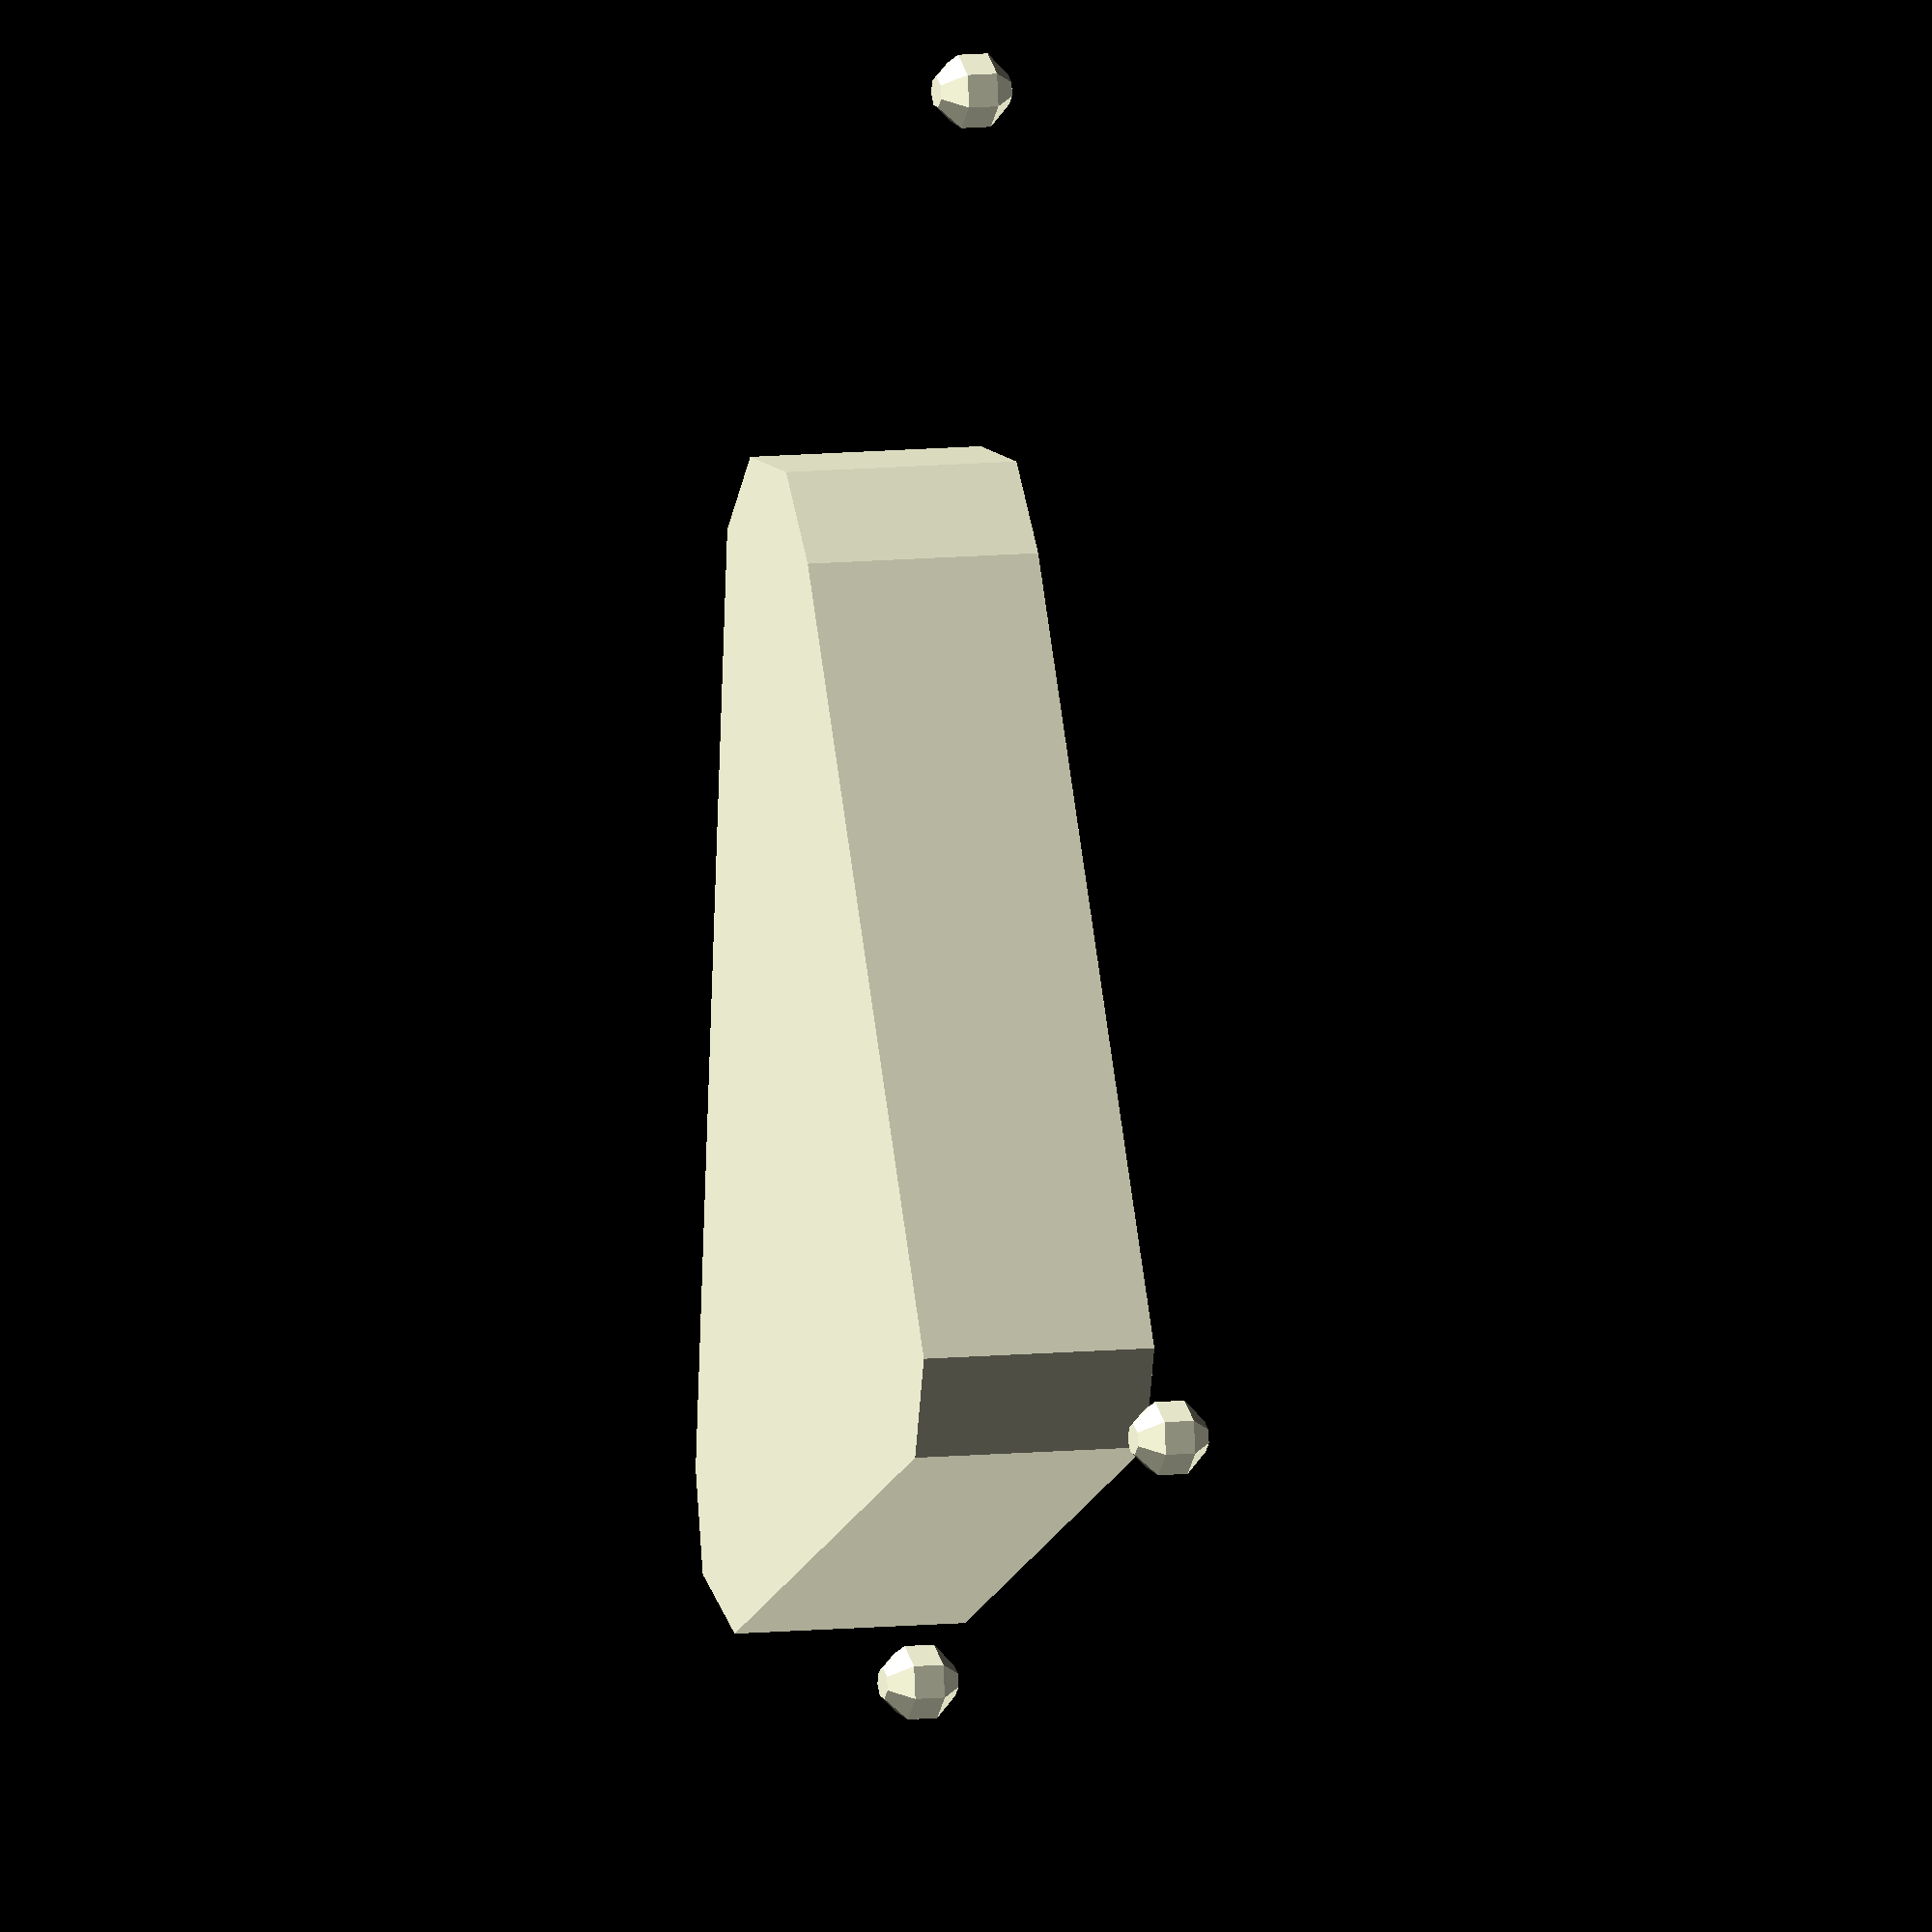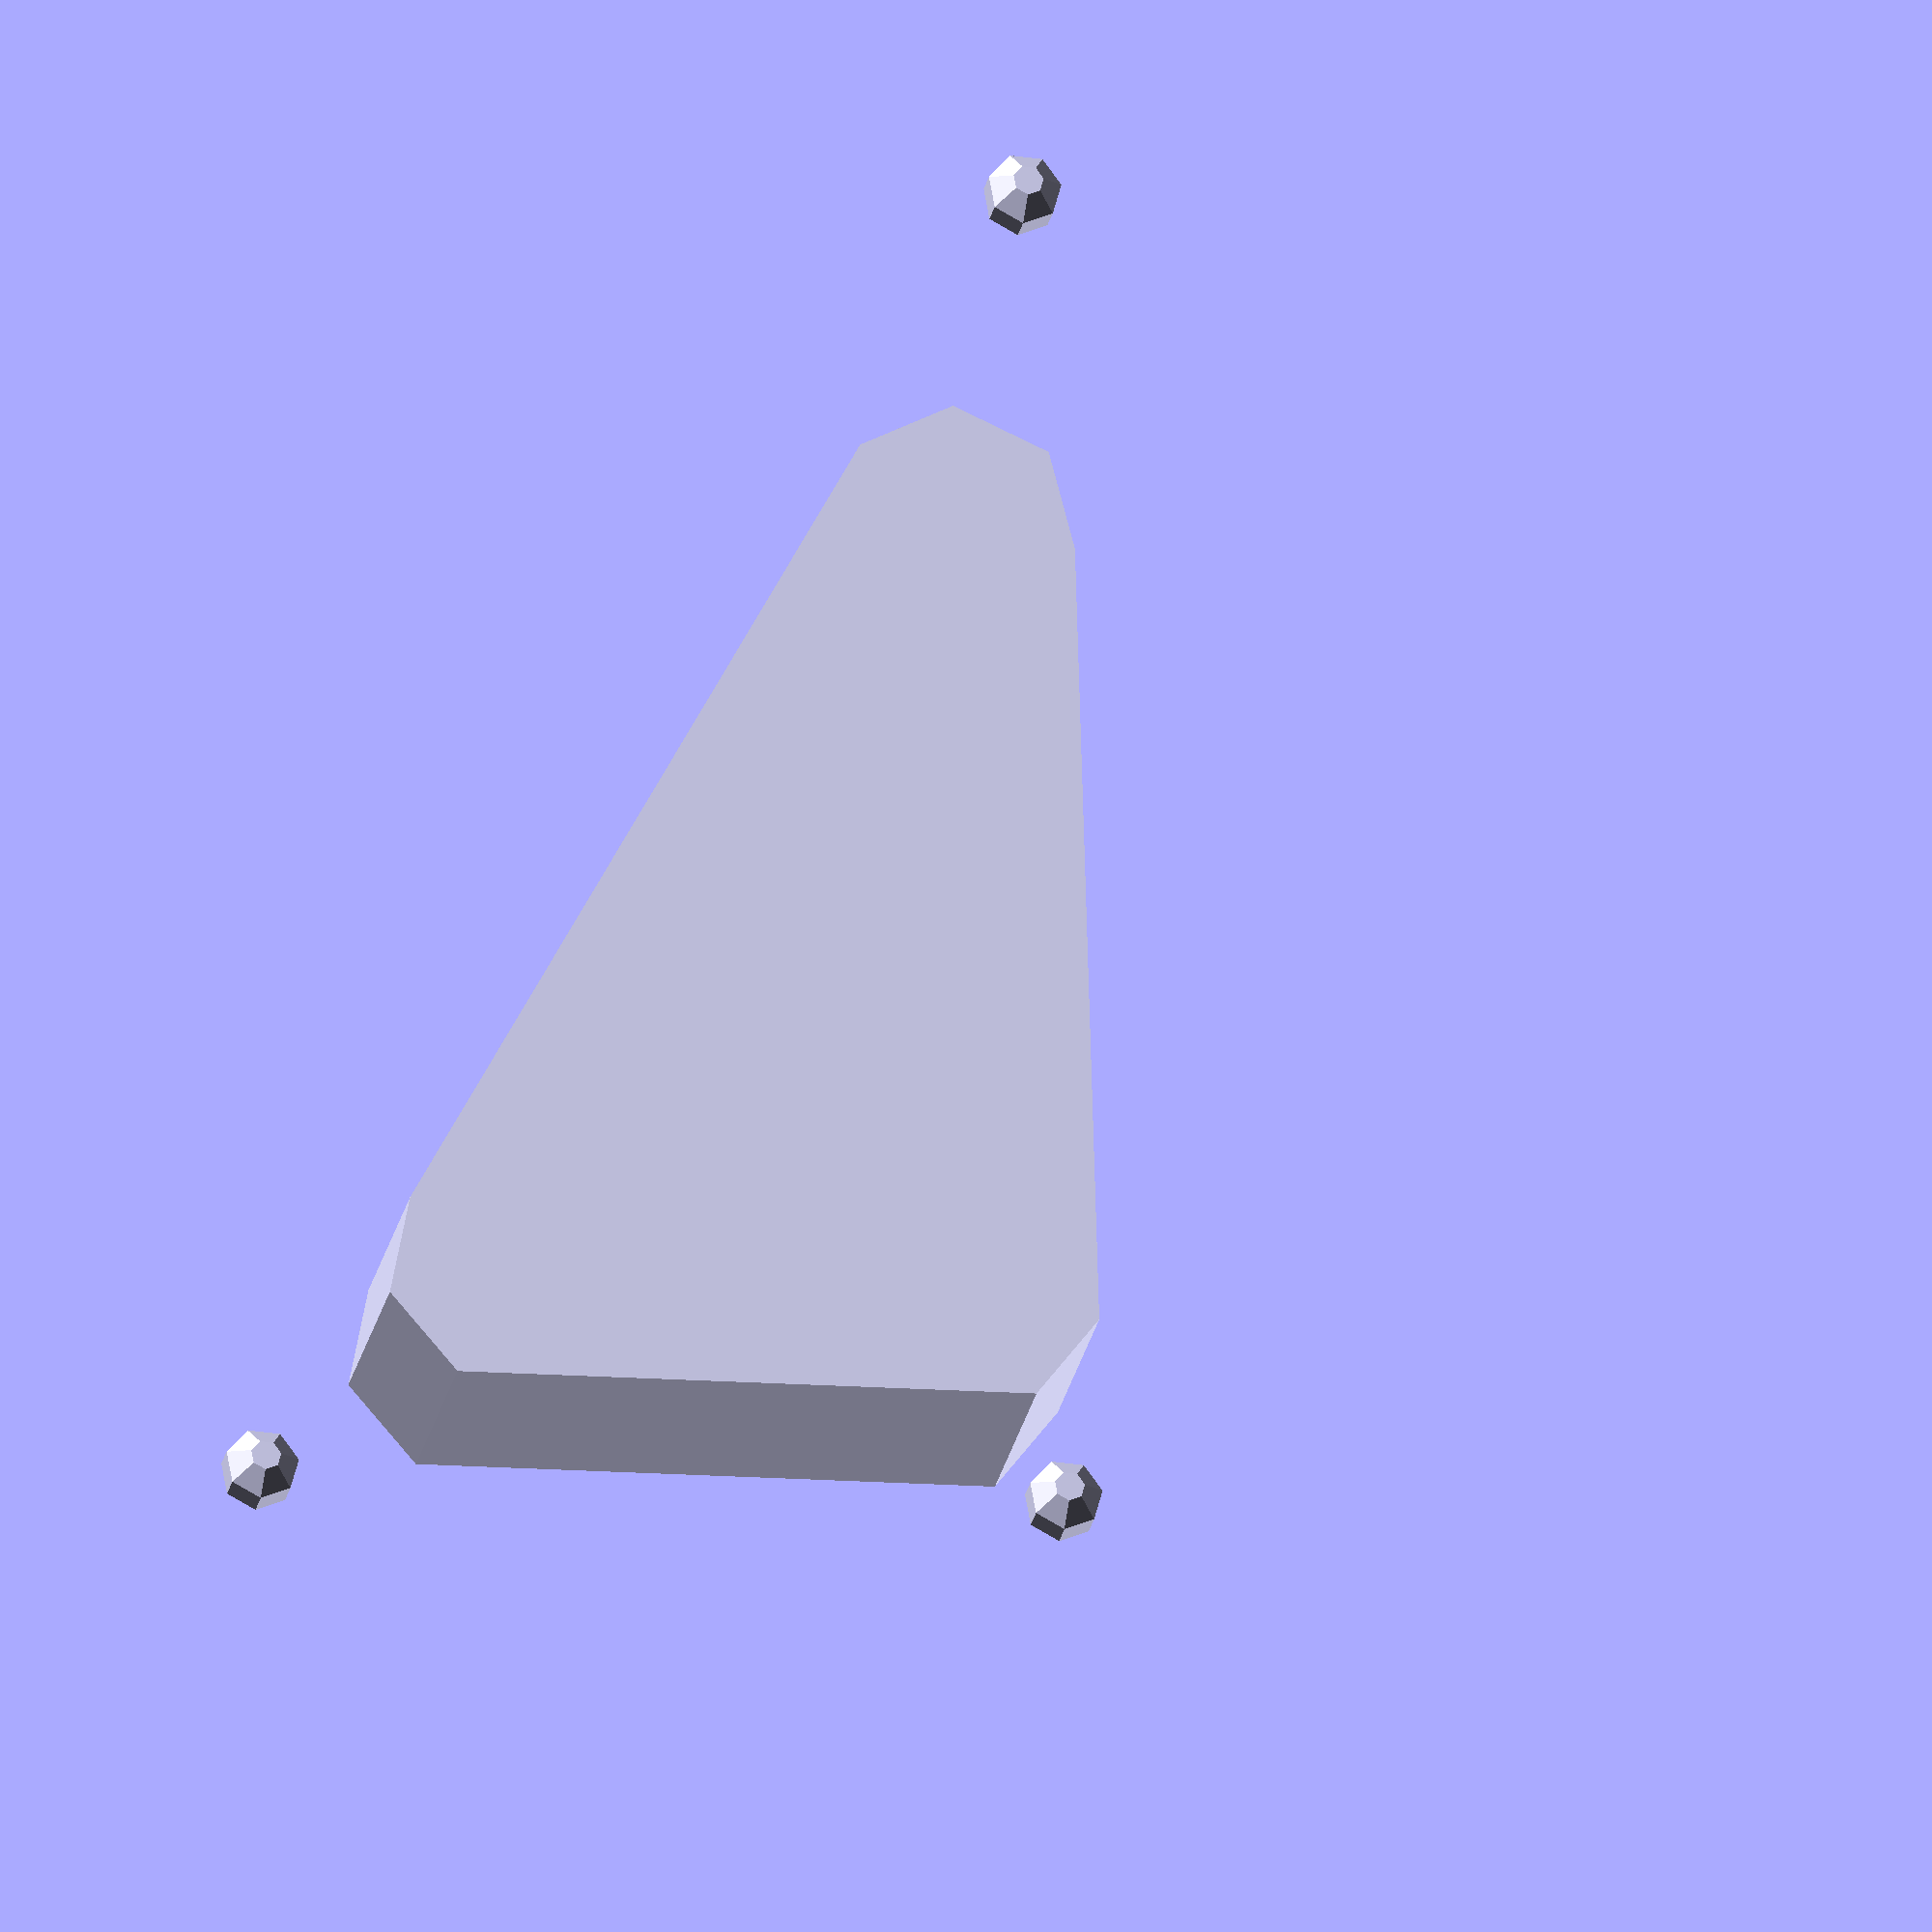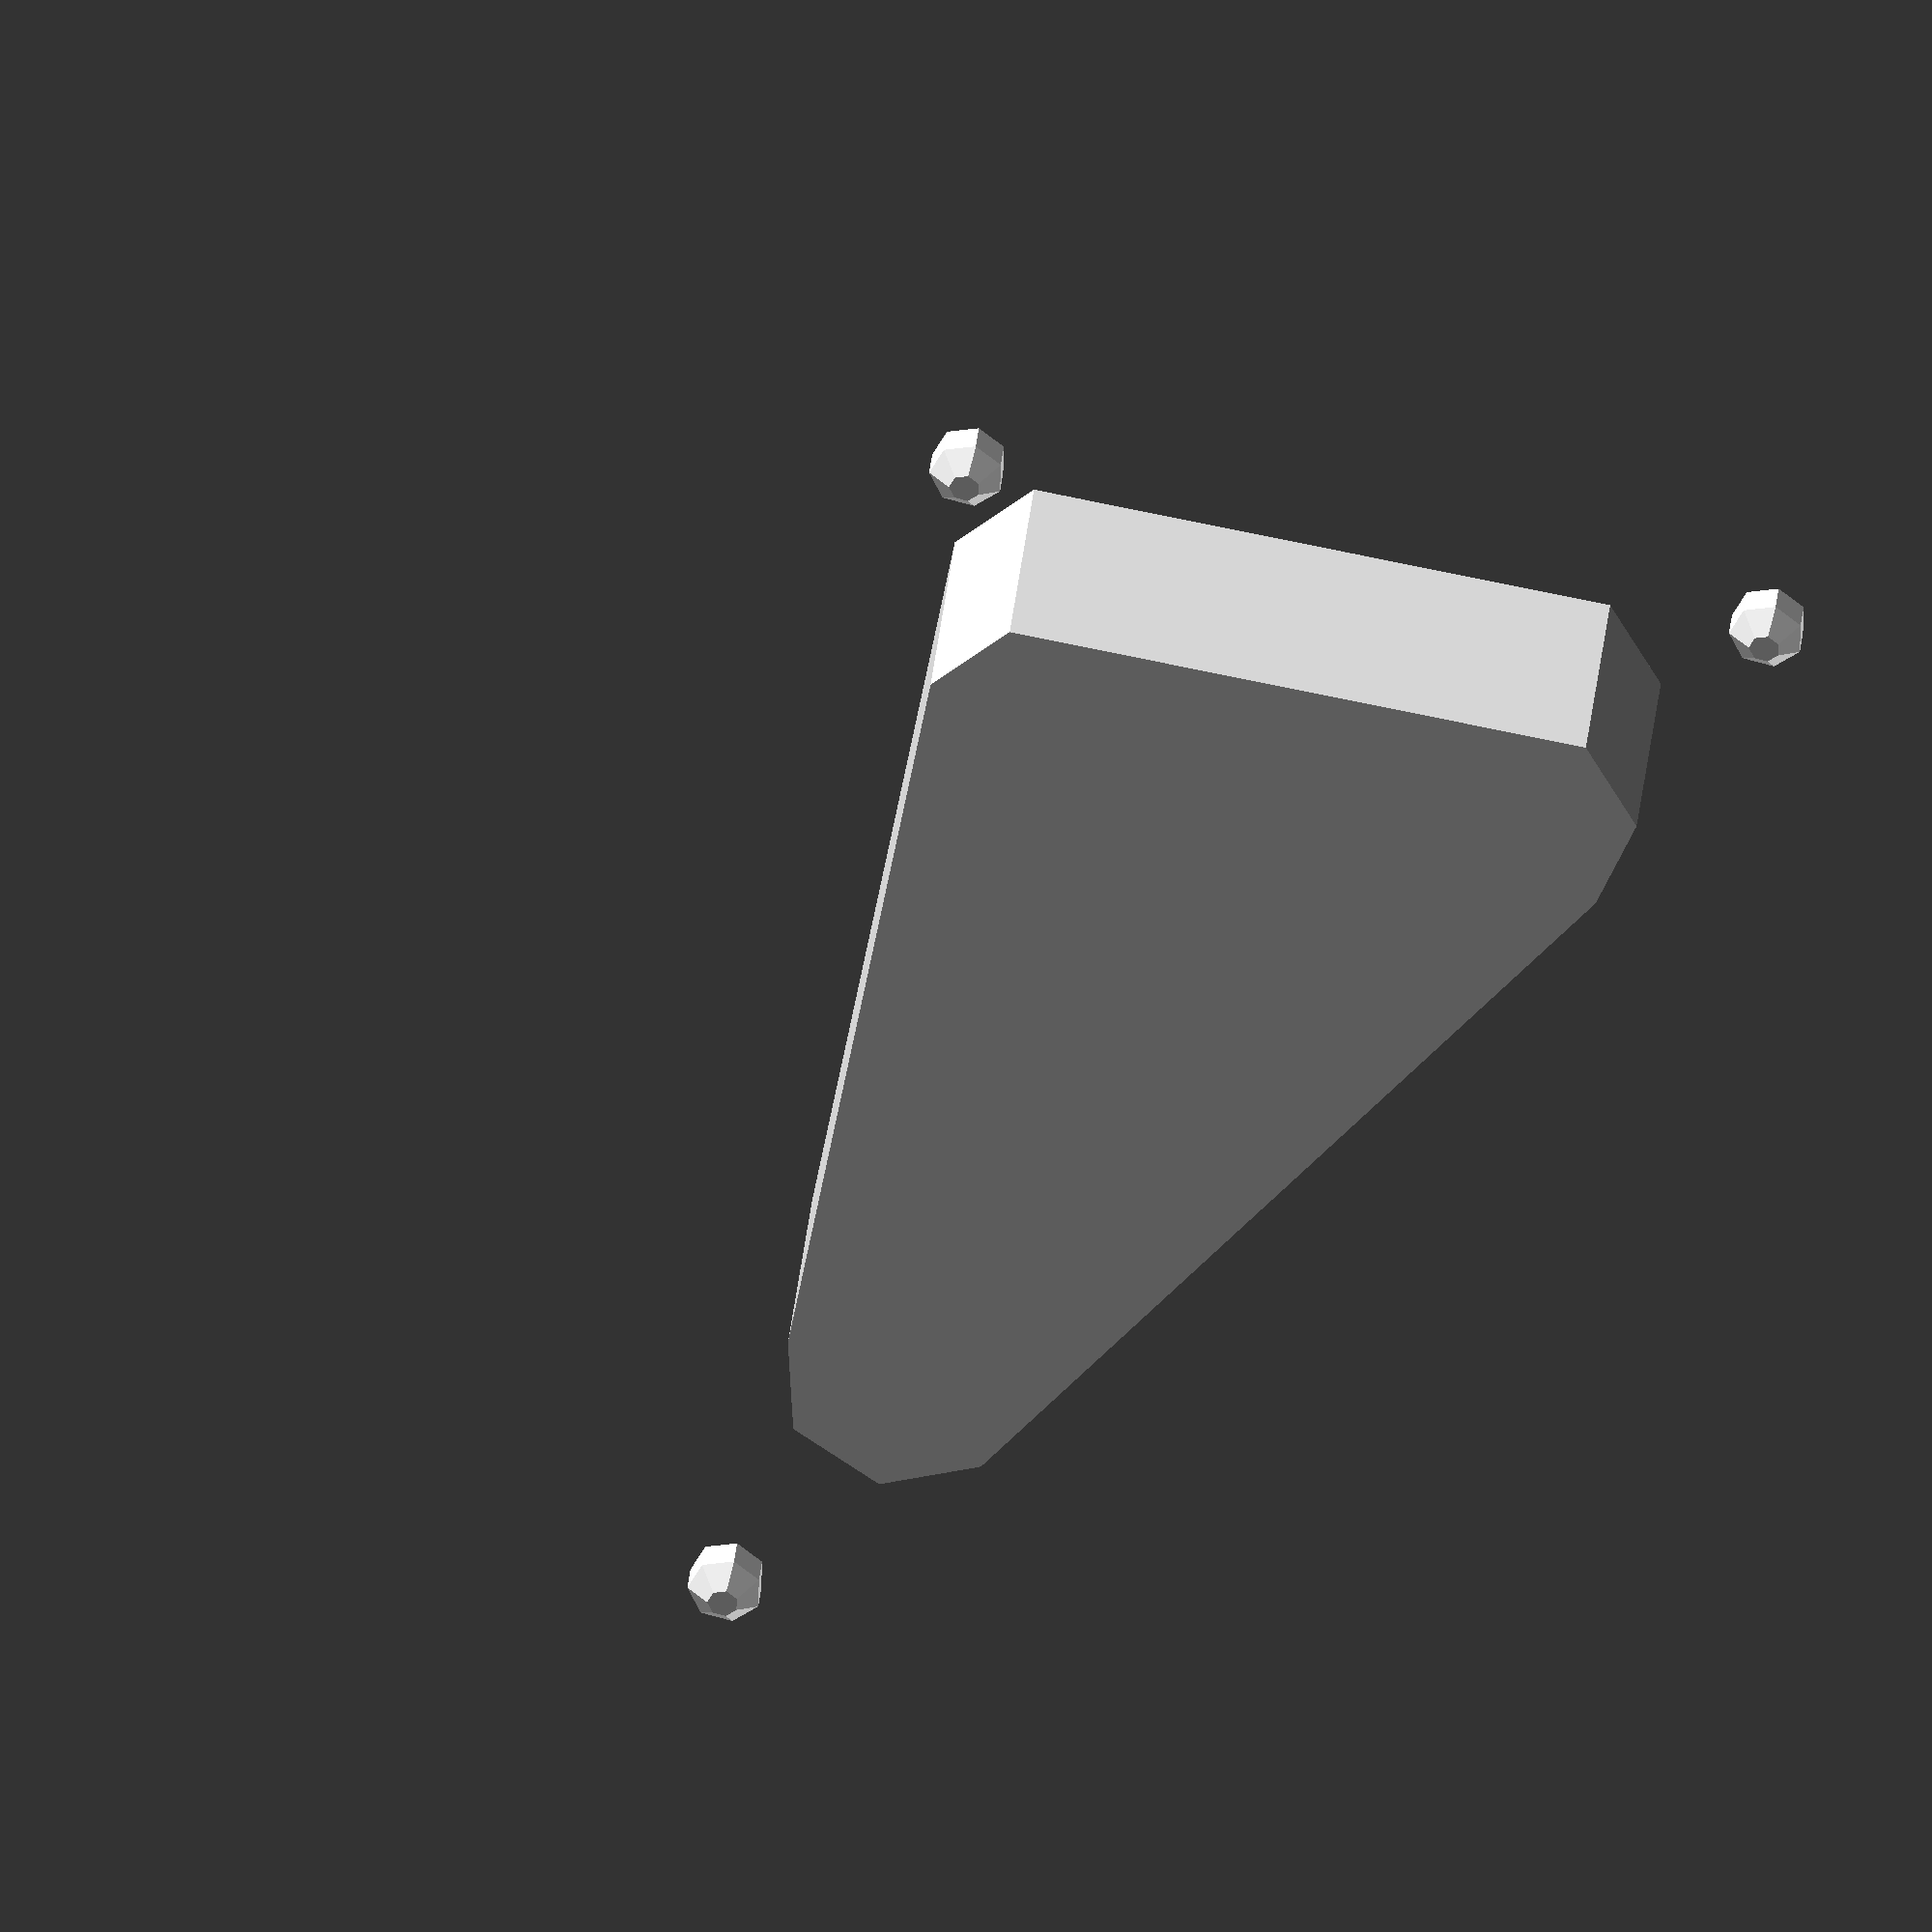
<openscad>
$fn=7;
union()
{
	union()
	{
		translate([-4.999999,-0.33974743,0])
		{
			rotate(0,[0,0,1])
			{
				sphere(d=1);
			}
		}
		translate([0,-9,0])
		{
			rotate(0,[0,0,1])
			{
				sphere(d=1);
			}
		}
		translate([14.999999,-0.33974648,0])
		{
			rotate(0,[0,0,1])
			{
				sphere(d=1);
			}
		}
	}
	hull()
	{
		translate([-2.4019232,-1.8397472,0])
		{
			rotate(30.000006,[0,0,1])
			{
				cylinder(h=3,d=3);
			}
		}
		translate([0.549038,-6.950962,0])
		{
			rotate(30.000006,[0,0,1])
			{
				cylinder(h=3,d=3);
			}
		}
		translate([9.401922,-1.8397467,0])
		{
			rotate(30.000006,[0,0,1])
			{
				cylinder(h=3,d=3);
			}
		}
	}
}

</openscad>
<views>
elev=352.6 azim=275.6 roll=70.3 proj=o view=solid
elev=202.7 azim=118.3 roll=189.8 proj=o view=solid
elev=324.2 azim=129.9 roll=5.7 proj=o view=solid
</views>
